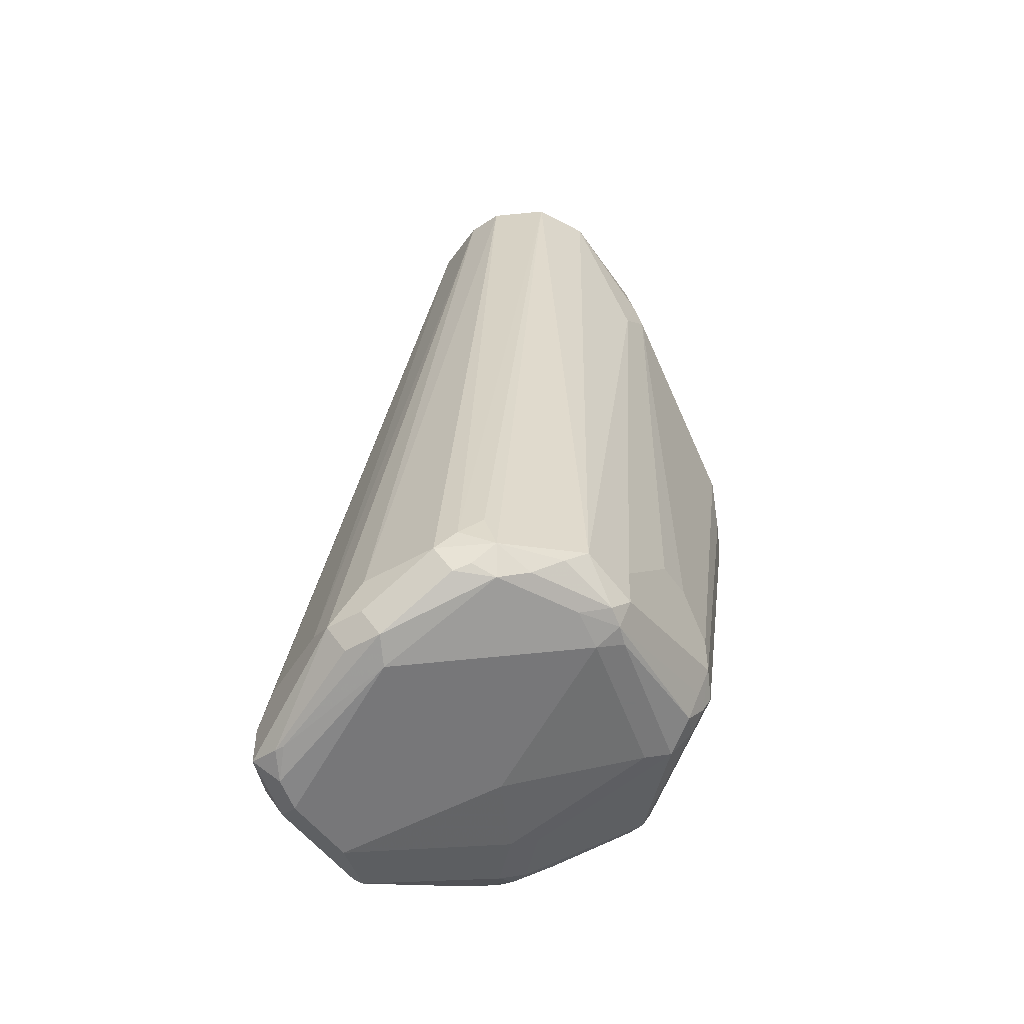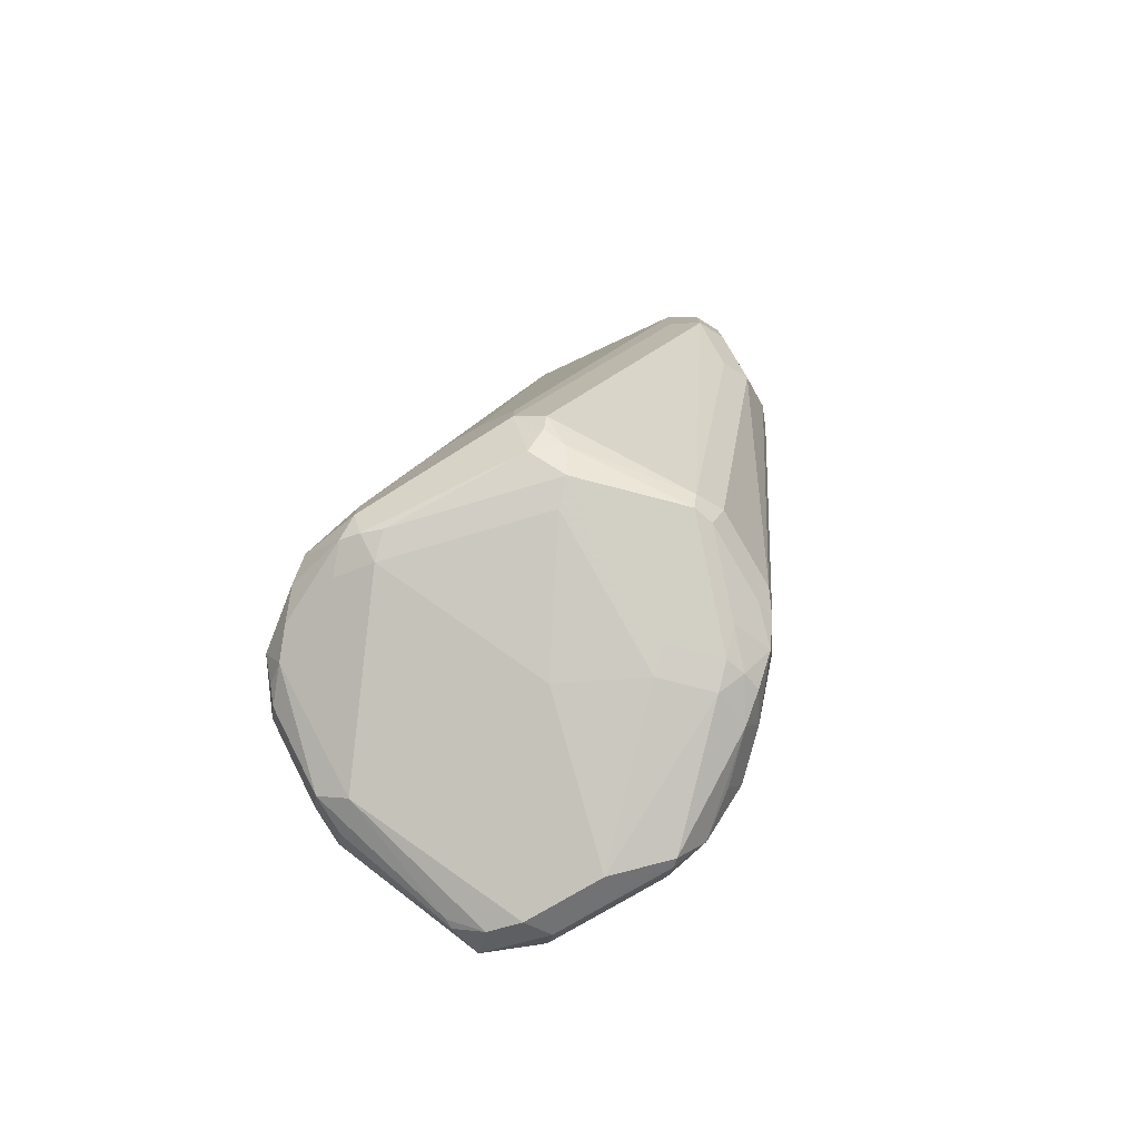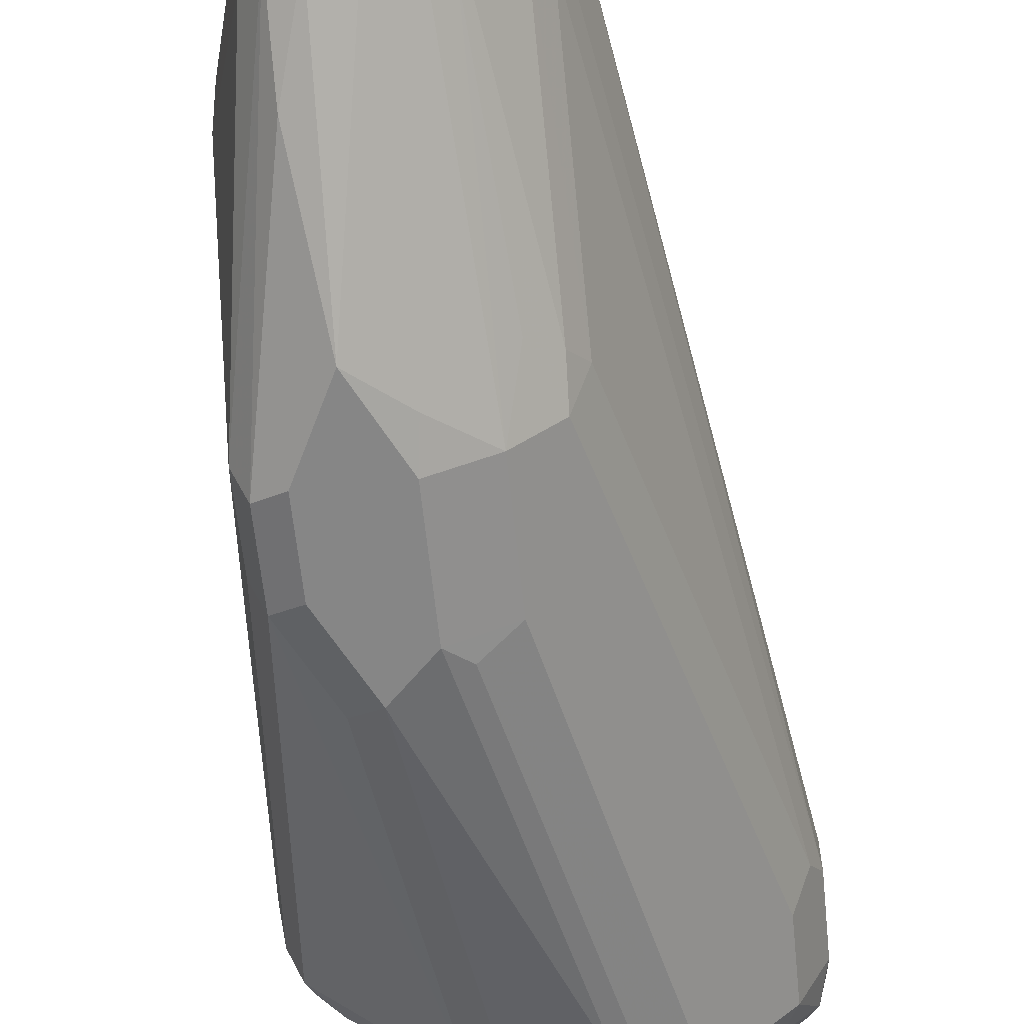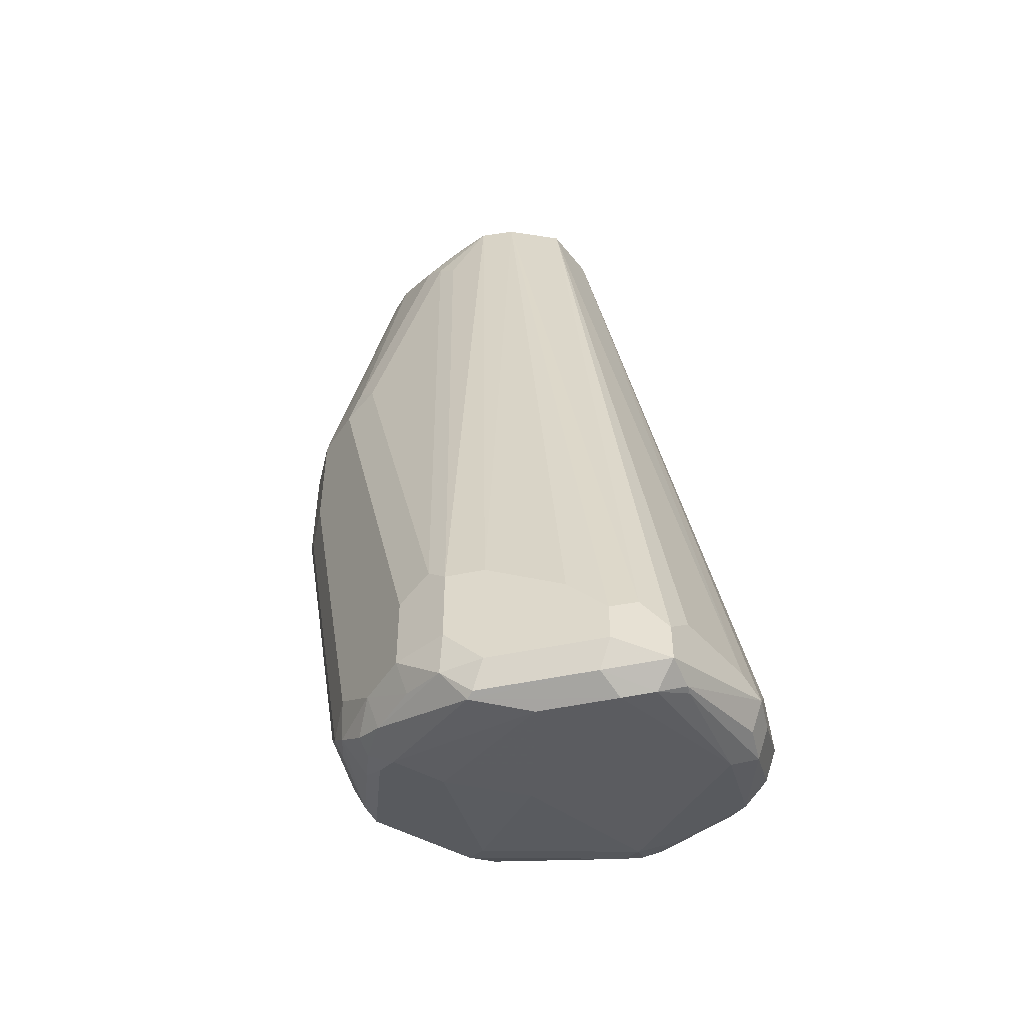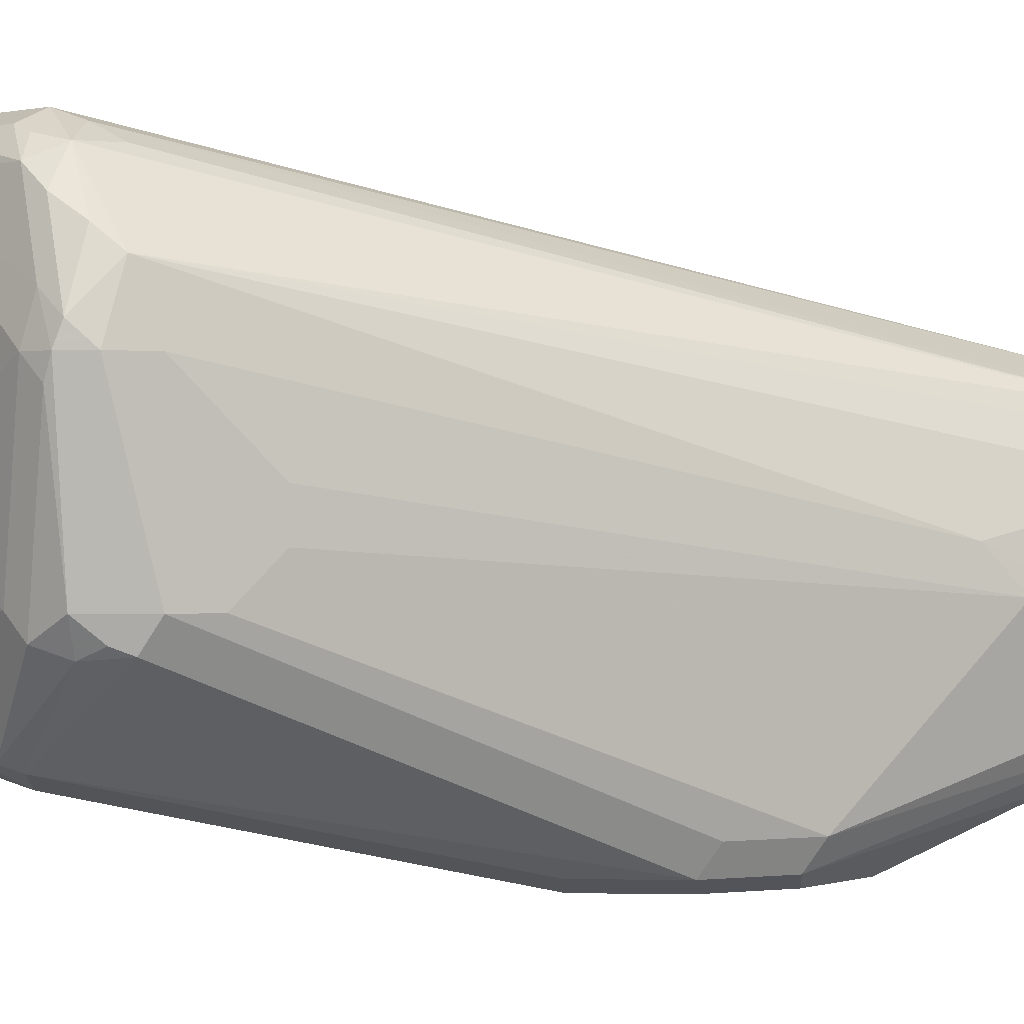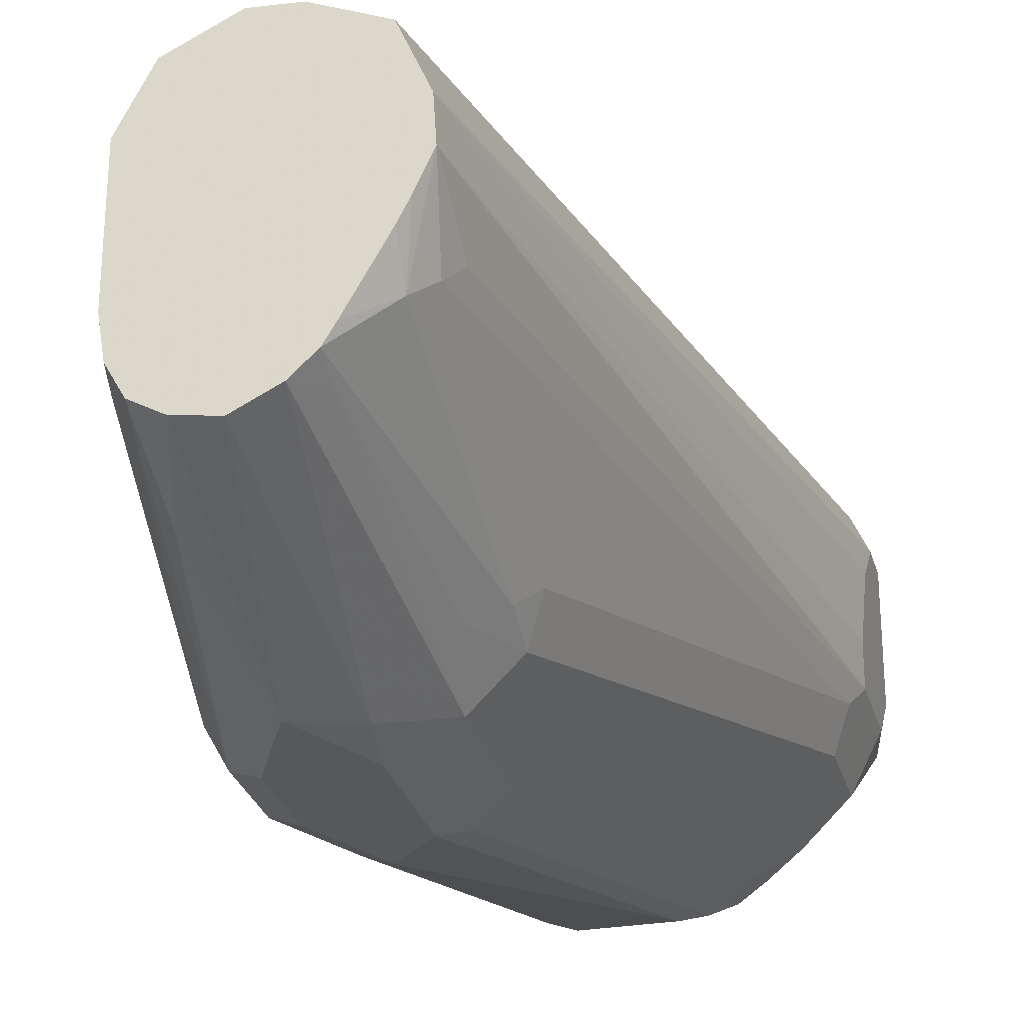
<metadata>
{"format":"obj","ext":"obj","renderer":"f3d","projection":"perspective","resolution":1024,"background":"white","views":[{"elev":-49.1,"azim":32.8,"up":"+Y"},{"elev":-78.4,"azim":120.5,"up":"+Y"},{"elev":-62.0,"azim":-174.1,"up":"+Z"},{"elev":-48.9,"azim":-76.7,"up":"+Y"},{"elev":0.4,"azim":67.1,"up":"+Z"},{"elev":-28.2,"azim":-165.3,"up":"+Z"}]}
</metadata>
<code>
v 0.09085 -0.5269 0.3543
v 0.0848 -0.5239 0.3513
v 0.06057 -0.539 0.3392
v 0.06814 -0.5405 0.3407
v 0.09388 -0.533 0.3513
v 0.09993 -0.5269 0.3543
v 0.09993 -0.5178 0.3543
v 0.1005 -0.3298 0.3174
v 0.06663 -0.5239 0.3422
v 0.08777 -0.3298 0.312
v 0.05451 -0.536 0.327
v 0.05905 -0.5405 0.3316
v 0.06511 -0.5436 0.3346
v 0.06057 -0.5299 0.3392
v 0.07041 -0.5405 0.3407
v 0.103 -0.533 0.3513
v 0.1181 -0.5178 0.3543
v 0.109 -0.3298 0.318
v 0.08232 -0.3298 0.2992
v 0.05754 -0.5239 0.3331
v 0.05451 -0.536 0.2998
v 0.05754 -0.5421 0.324
v 0.05451 -0.5269 0.327
v 0.0636 -0.5451 0.327
v 0.09993 -0.536 0.3452
v 0.1283 -0.5246 0.3452
v 0.1211 -0.5239 0.3513
v 0.1249 -0.5224 0.3498
v 0.1302 -0.5178 0.3482
v 0.1226 -0.5133 0.352
v 0.1133 -0.3298 0.3158
v 0.08176 -0.3298 0.2907
v 0.05451 -0.5087 0.2998
v 0.05451 -0.5178 0.318
v 0.05679 -0.536 0.2896
v 0.05754 -0.5421 0.2968
v 0.05451 -0.5269 0.2907
v 0.05905 -0.5428 0.2953
v 0.0636 -0.5451 0.3089
v 0.1363 -0.5269 0.318
v 0.1374 -0.5246 0.327
v 0.134 -0.5224 0.3407
v 0.1272 -0.5087 0.3486
v 0.1397 -0.5178 0.3361
v 0.1431 -0.5133 0.3316
v 0.1211 -0.3298 0.3119
v 0.1193 -0.3298 0.3128
v 0.08491 -0.3298 0.2838
v 0.08745 -0.3361 0.2726
v 0.08404 -0.3407 0.2771
v 0.08176 -0.3452 0.2816
v 0.05451 -0.5087 0.2907
v 0.0636 -0.5337 0.2805
v 0.07269 -0.5337 0.2714
v 0.06057 -0.5269 0.2786
v 0.08176 -0.536 0.2726
v 0.09085 -0.536 0.2816
v 0.09993 -0.536 0.2998
v 0.1272 -0.5269 0.2816
v 0.1408 -0.5246 0.3134
v 0.1423 -0.5239 0.318
v 0.1431 -0.5224 0.3225
v 0.1454 -0.5178 0.318
v 0.1454 -0.5087 0.318
v 0.1363 -0.3725 0.2907
v 0.1272 -0.3298 0.2998
v 0.1242 -0.3298 0.3058
v 0.1232 -0.3298 0.3077
v 0.08703 -0.3298 0.2795
v 0.09449 -0.3298 0.2662
v 0.09664 -0.3298 0.2626
v 0.08745 -0.3907 0.2544
v 0.08404 -0.3952 0.2589
v 0.05679 -0.5042 0.2862
v 0.06057 -0.5087 0.2786
v 0.06965 -0.5269 0.2695
v 0.07723 -0.5314 0.2657
v 0.08176 -0.533 0.2665
v 0.08631 -0.5337 0.268
v 0.0954 -0.5337 0.2771
v 0.1317 -0.5246 0.2771
v 0.1393 -0.5208 0.2816
v 0.1423 -0.5148 0.2816
v 0.1454 -0.5087 0.2816
v 0.1454 -0.4906 0.2998
v 0.1363 -0.3634 0.2816
v 0.1348 -0.3558 0.2832
v 0.1272 -0.3298 0.2726
v 0.1011 -0.3298 0.2583
v 0.09691 -0.3361 0.2604
v 0.08782 -0.3997 0.2513
v 0.06965 -0.4906 0.2695
v 0.07874 -0.5178 0.2604
v 0.08176 -0.5269 0.2601
v 0.08782 -0.427 0.2513
v 0.09691 -0.427 0.2423
v 0.09085 -0.5303 0.2635
v 0.1136 -0.5246 0.2589
v 0.1226 -0.5246 0.268
v 0.1363 -0.519 0.2748
v 0.1408 -0.5156 0.2771
v 0.1423 -0.5118 0.2756
v 0.1363 -0.4179 0.2453
v 0.1454 -0.4996 0.2816
v 0.1454 -0.4906 0.2907
v 0.1272 -0.3361 0.2635
v 0.1363 -0.3997 0.2453
v 0.1259 -0.3298 0.2647
v 0.103 -0.3298 0.2574
v 0.1079 -0.3907 0.2385
v 0.09691 -0.3997 0.2423
v 0.09312 -0.3861 0.2498
v 0.08631 -0.5224 0.2567
v 0.1045 -0.4315 0.2385
v 0.09085 -0.5239 0.2574
v 0.109 -0.5239 0.2574
v 0.103 -0.427 0.2392
v 0.109 -0.5178 0.2544
v 0.1151 -0.5208 0.2574
v 0.1317 -0.4293 0.2407
v 0.1332 -0.4209 0.2392
v 0.1226 -0.3298 0.2589
v 0.1332 -0.4028 0.2392
v 0.109 -0.3298 0.2544
v 0.1151 -0.3755 0.2392
v 0.1181 -0.3816 0.2362
v 0.109 -0.3997 0.2362
v 0.103 -0.3997 0.2392
v 0.109 -0.427 0.2362
v 0.09085 -0.5178 0.2544
v 0.1181 -0.4361 0.2362
v 0.1242 -0.4391 0.2392
v 0.1272 -0.4179 0.2362
v 0.1168 -0.3298 0.2556
v 0.1302 -0.3876 0.2423
v 0.1226 -0.3498 0.2498
v 0.1272 -0.3997 0.2362
v 0.1257 -0.3922 0.2377
v 0.1226 -0.377 0.2407
f 76 94 77
f 81 99 100
f 80 99 81
f 79 99 80
f 79 98 99
f 79 97 98
f 78 94 97
f 78 97 79
f 81 100 82
f 77 94 78
f 76 96 93
f 76 91 95
f 76 92 91
f 76 95 96
f 86 105 104
f 82 101 83
f 83 101 84
f 84 101 102
f 84 102 103
f 84 103 107
f 84 107 104
f 85 105 86
f 86 106 88
f 86 88 87
f 86 104 107
f 86 107 106
f 88 106 108
f 76 93 94
f 89 109 110
f 82 100 101
f 75 91 92
f 56 79 80
f 73 91 74
f 89 110 111
f 53 76 54
f 54 77 78
f 54 78 56
f 54 76 77
f 55 75 92
f 55 92 76
f 56 78 79
f 56 80 57
f 57 80 81
f 57 81 59
f 57 59 58
f 60 81 82
f 60 82 61
f 61 82 83
f 61 83 84
f 61 84 63
f 72 91 73
f 71 91 72
f 71 90 91
f 71 89 90
f 66 87 88
f 65 87 66
f 74 91 75
f 65 86 87
f 64 85 86
f 63 85 64
f 63 105 85
f 63 104 105
f 63 84 104
f 61 63 62
f 64 86 65
f 89 111 90
f 121 137 123
f 90 112 91
f 113 130 115
f 114 117 129
f 115 130 118
f 115 118 116
f 117 128 127
f 117 127 129
f 118 130 131
f 118 131 119
f 119 131 132
f 119 132 120
f 120 132 121
f 121 132 131
f 121 131 133
f 121 133 137
f 53 55 76
f 122 123 135
f 122 135 136
f 126 129 127
f 126 131 129
f 126 133 131
f 126 137 133
f 126 138 137
f 126 139 138
f 113 129 130
f 126 136 139
f 124 134 126
f 124 126 125
f 123 136 135
f 123 138 136
f 123 137 138
f 122 136 134
f 126 134 136
f 90 111 112
f 113 114 129
f 110 127 128
f 91 112 111
f 91 111 96
f 91 96 95
f 93 113 94
f 93 96 114
f 93 114 113
f 94 113 115
f 94 115 116
f 94 116 97
f 96 111 128
f 96 128 117
f 96 117 114
f 97 116 98
f 98 116 118
f 98 118 119
f 98 119 100
f 98 100 99
f 110 126 127
f 110 125 126
f 110 124 125
f 109 124 110
f 107 123 122
f 106 107 122
f 110 128 111
f 106 122 108
f 103 121 123
f 102 121 103
f 102 120 121
f 102 119 120
f 100 102 101
f 100 119 102
f 103 123 107
f 52 74 75
f 26 42 29
f 50 74 52
f 8 108 122
f 8 122 134
f 8 134 124
f 8 124 109
f 8 109 89
f 8 89 71
f 8 71 70
f 8 70 69
f 8 69 48
f 8 48 32
f 8 32 19
f 8 19 10
f 9 10 14
f 10 19 20
f 8 88 108
f 10 20 14
f 11 36 22
f 11 22 12
f 11 23 34
f 11 34 33
f 11 33 52
f 11 52 37
f 11 37 21
f 12 22 13
f 13 22 24
f 13 24 25
f 13 25 15
f 15 25 16
f 16 25 26
f 16 26 27
f 11 21 36
f 8 66 88
f 8 67 66
f 8 68 67
f 129 131 130
f 1 2 9
f 1 9 14
f 1 14 3
f 1 3 4
f 1 4 5
f 1 5 16
f 1 16 6
f 1 6 17
f 1 17 7
f 1 7 8
f 1 8 2
f 2 8 10
f 2 10 9
f 3 11 12
f 3 12 13
f 3 13 4
f 8 46 68
f 8 47 46
f 8 31 47
f 8 18 31
f 7 18 8
f 7 17 18
f 17 27 28
f 6 27 17
f 4 16 5
f 4 15 16
f 4 13 15
f 3 23 11
f 3 20 23
f 3 14 20
f 6 16 27
f 50 52 51
f 17 28 29
f 17 30 18
f 35 55 53
f 37 52 75
f 37 75 55
f 38 56 39
f 38 54 56
f 39 56 57
f 39 57 58
f 40 58 59
f 40 59 81
f 40 81 60
f 40 60 61
f 40 61 41
f 41 61 62
f 41 62 42
f 35 37 55
f 42 62 44
f 45 62 63
f 45 63 64
f 45 64 65
f 45 65 66
f 45 66 67
f 45 67 68
f 45 68 46
f 48 69 49
f 49 69 70
f 49 70 71
f 49 71 72
f 49 72 73
f 49 73 50
f 50 73 74
f 44 62 45
f 35 38 36
f 35 54 38
f 35 53 54
f 18 30 31
f 19 32 33
f 19 33 34
f 19 34 23
f 19 23 20
f 21 35 36
f 21 37 35
f 22 36 38
f 22 38 24
f 24 38 39
f 24 39 58
f 24 58 40
f 24 40 25
f 25 40 41
f 25 41 26
f 26 41 42
f 26 29 28
f 32 52 33
f 32 51 52
f 32 50 51
f 32 49 50
f 32 48 49
f 30 47 31
f 17 29 30
f 30 46 47
f 29 46 43
f 29 45 46
f 29 44 45
f 29 42 44
f 29 43 30
f 26 28 27
f 30 43 46
f 136 138 139

</code>
